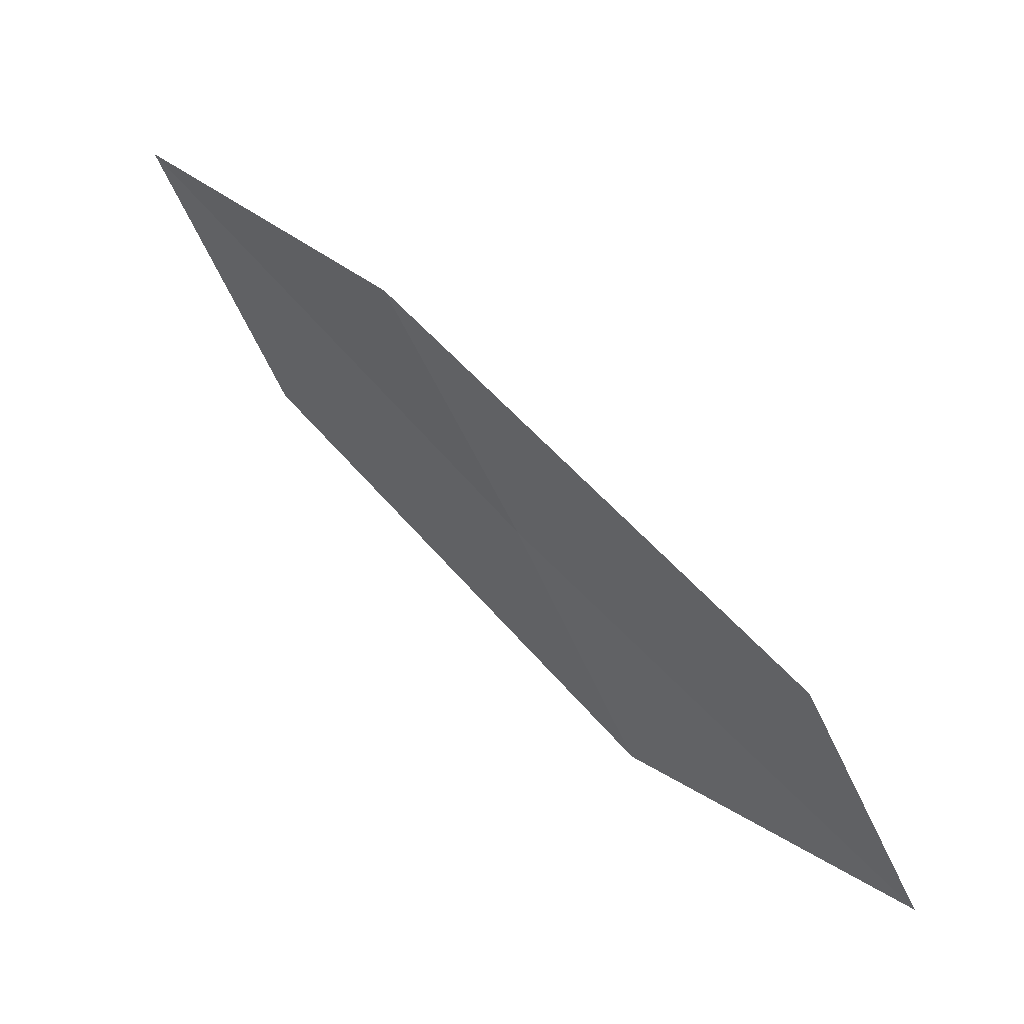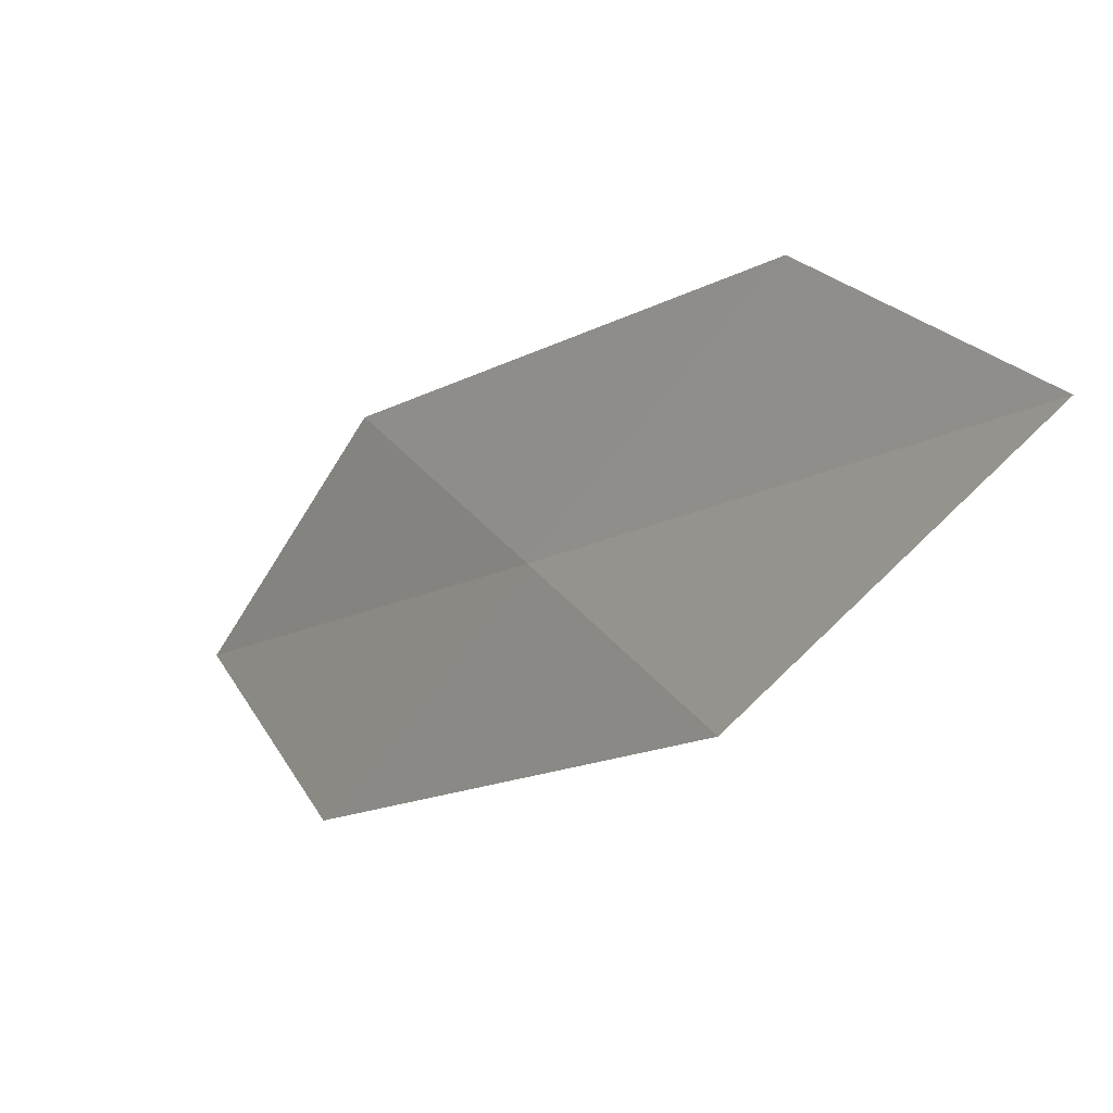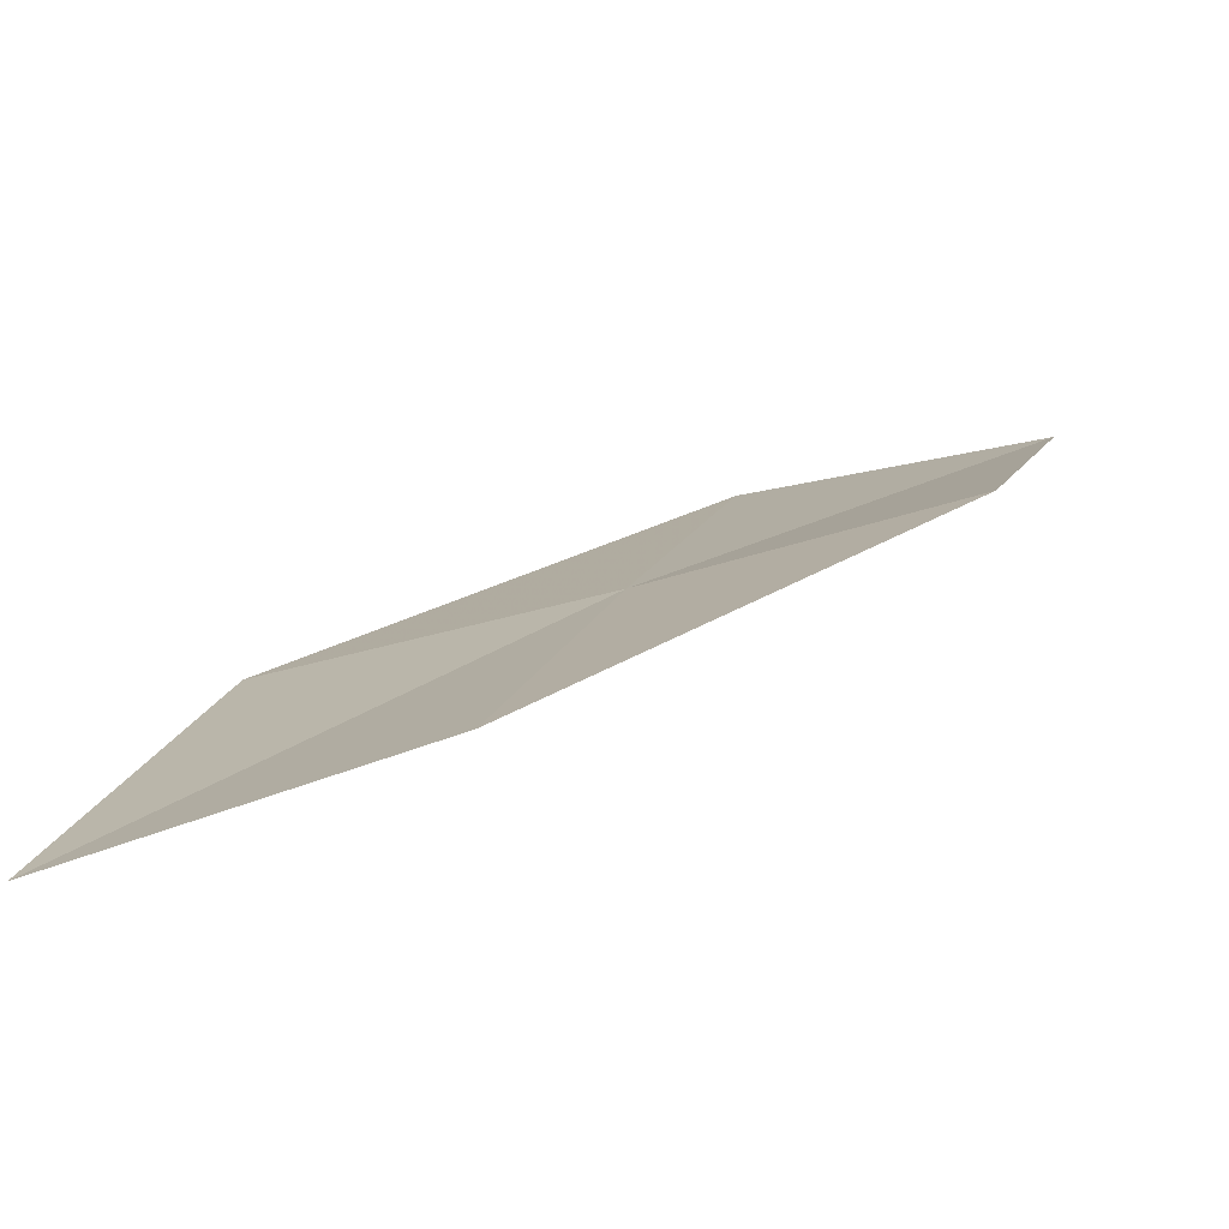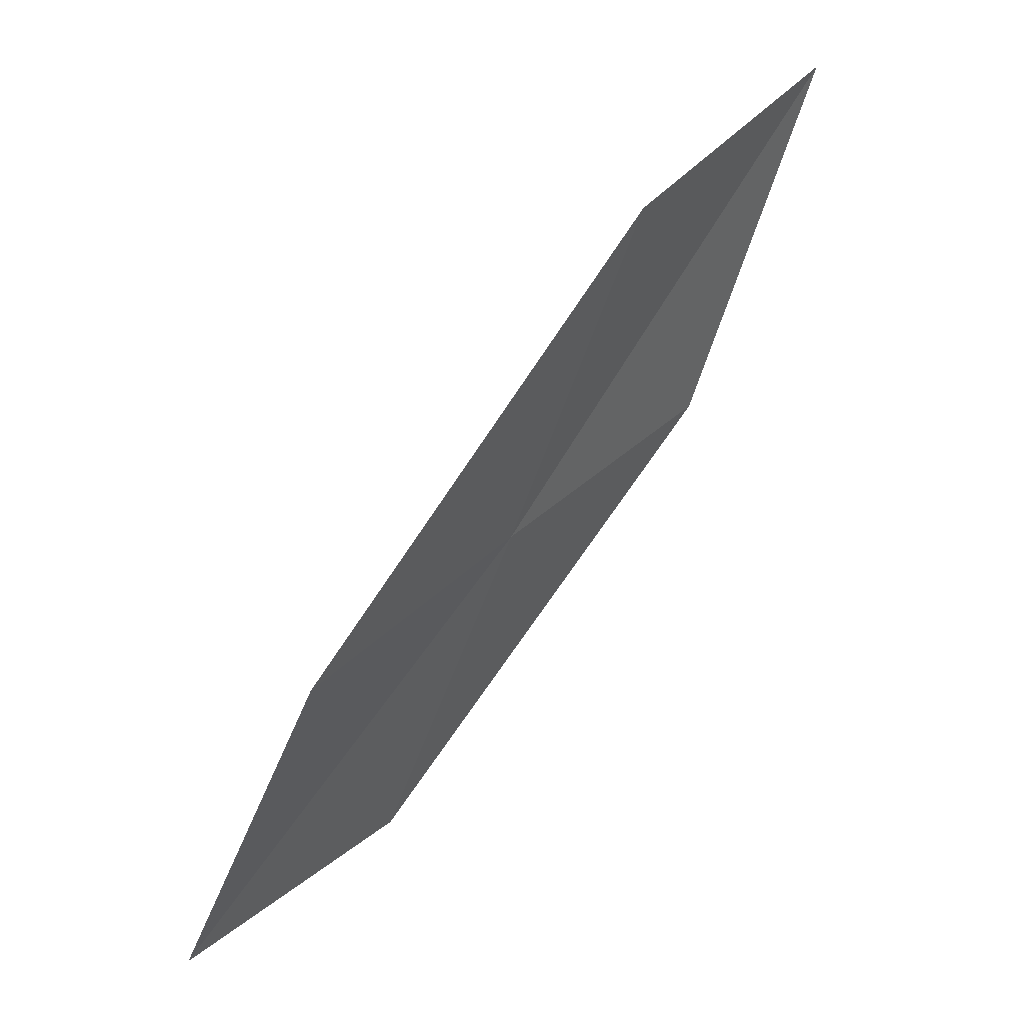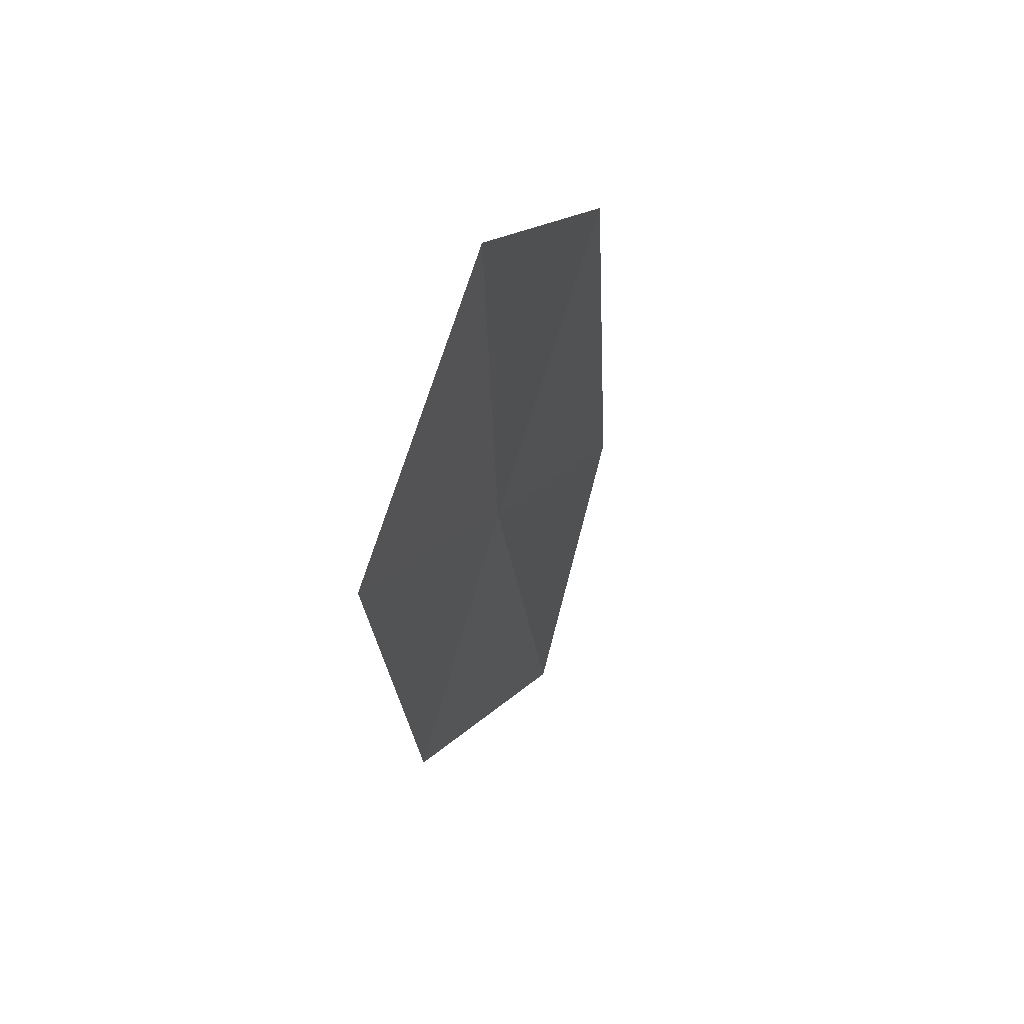
<metadata>
{"format":"obj","ext":"obj","renderer":"f3d","projection":"perspective","resolution":1024,"background":"white","views":[{"elev":-13.6,"azim":-57.3,"up":"+Z"},{"elev":35.2,"azim":-74.6,"up":"+Y"},{"elev":75.6,"azim":29.9,"up":"+Y"},{"elev":-30.9,"azim":155.3,"up":"+Z"},{"elev":18.1,"azim":-23.0,"up":"+Y"}]}
</metadata>
<code>
v -24.52 12.89 13.87
v -24.52 11.56 13.07
v -25.37 12.98 14.71
v -25.3 14.31 15.63
v -24.5 14.18 14.69
v -23.64 11.54 12.3
v -23.68 12.82 13
f 1 3 2
f 1 4 3
f 1 5 4
f 1 2 6
f 1 6 7
f 1 7 5

</code>
